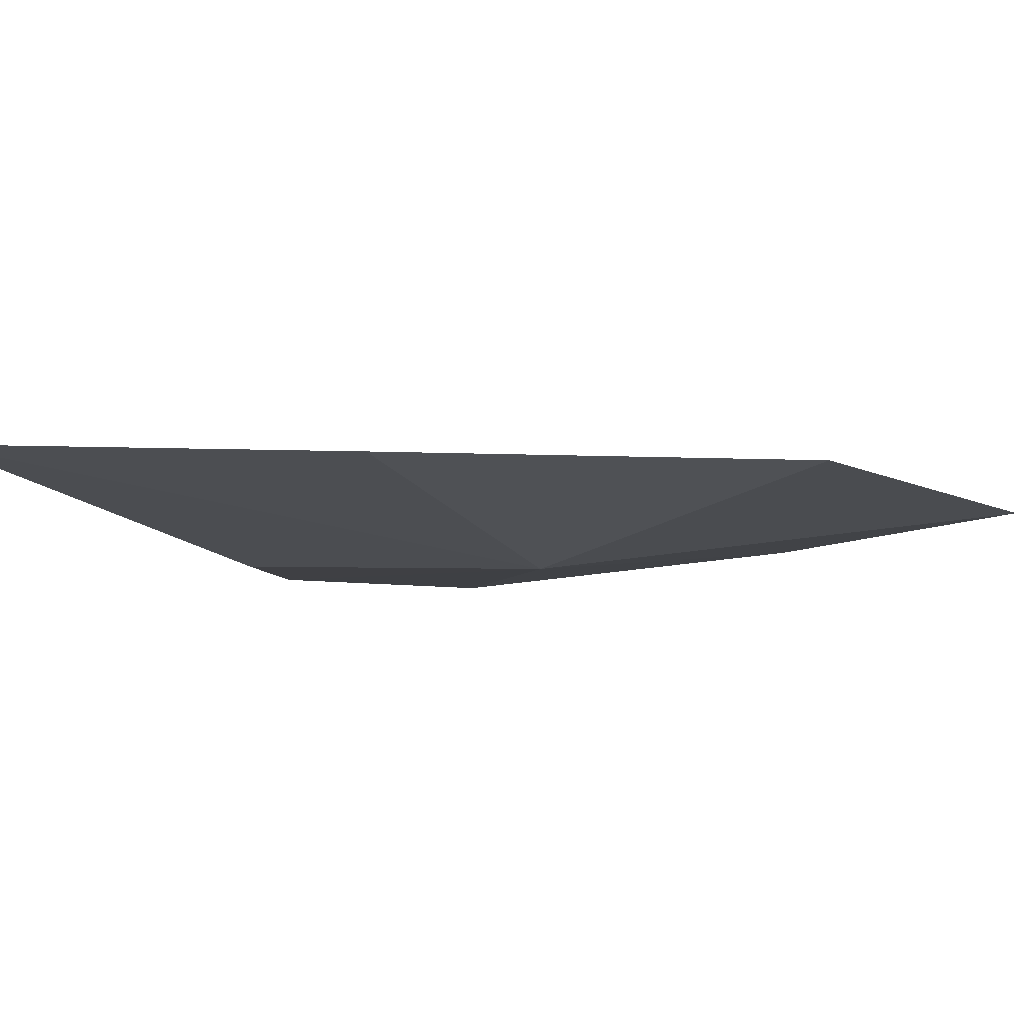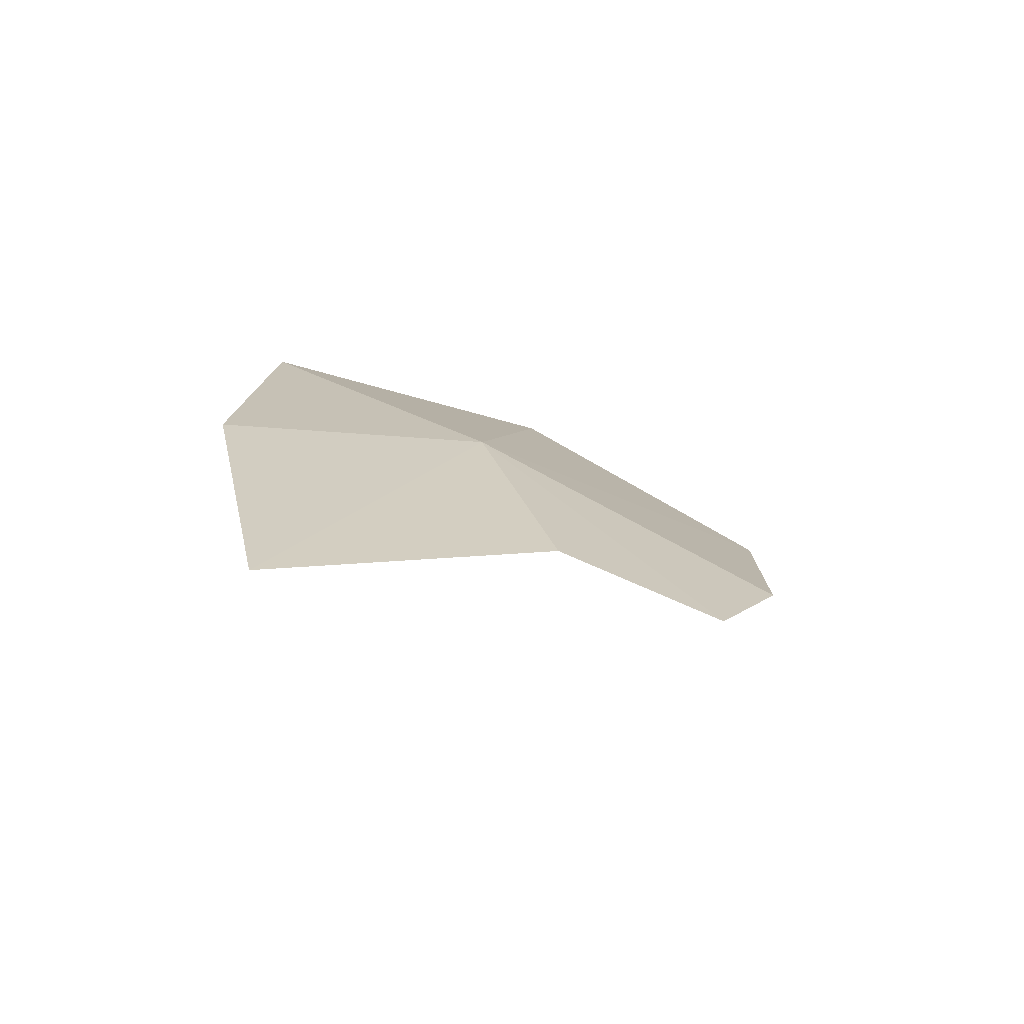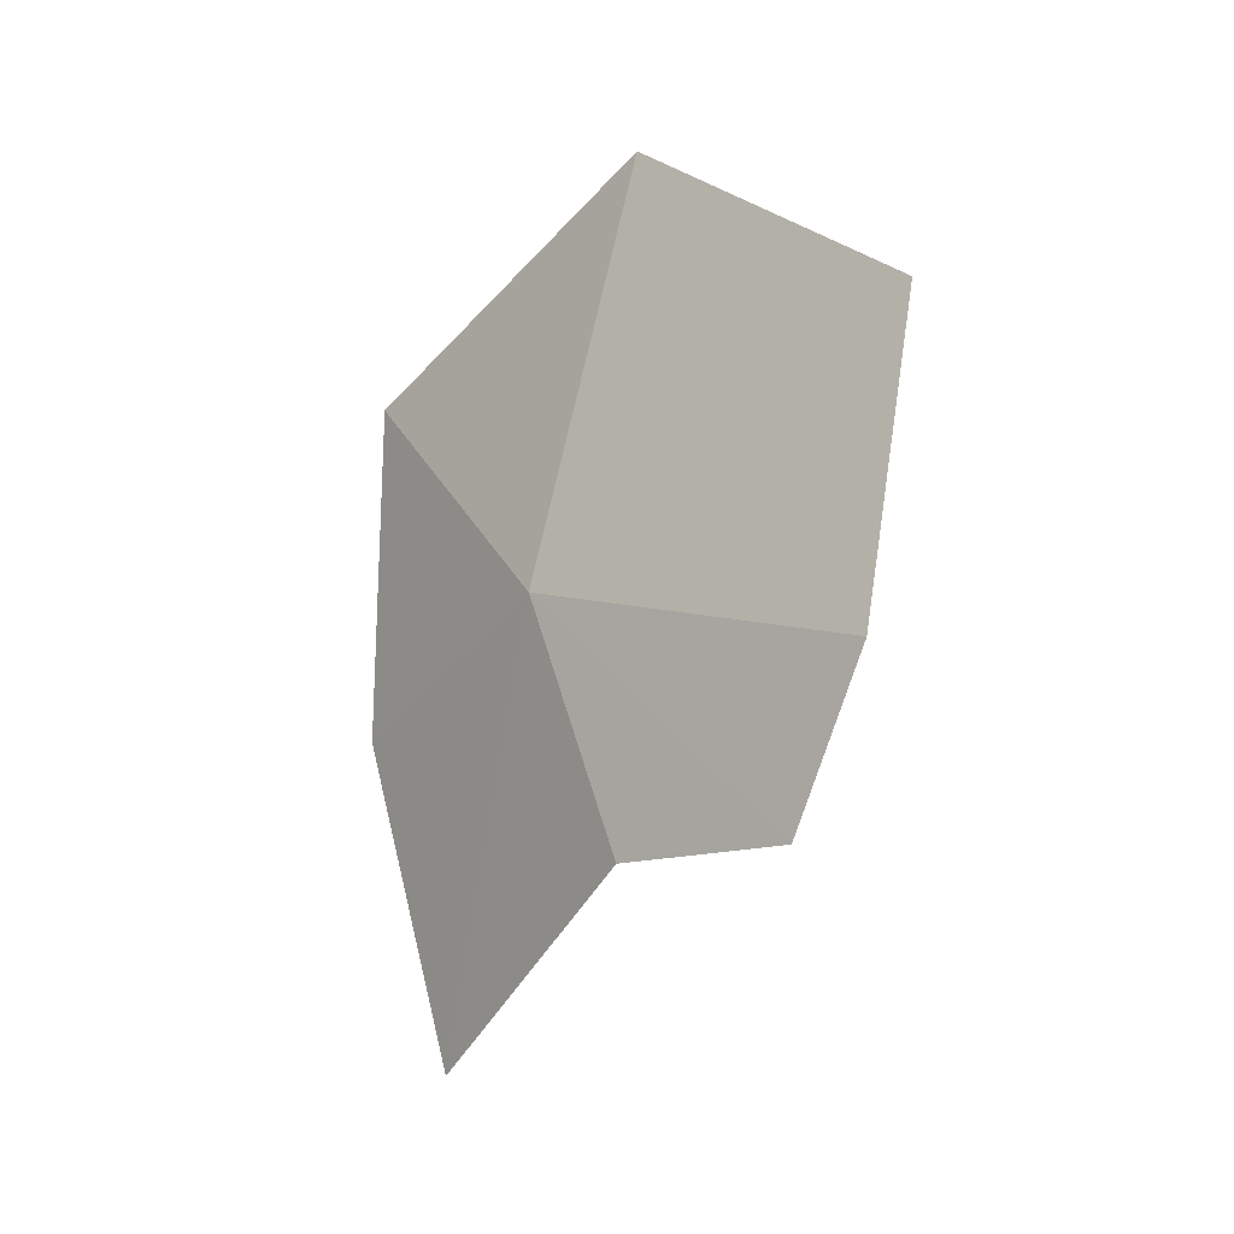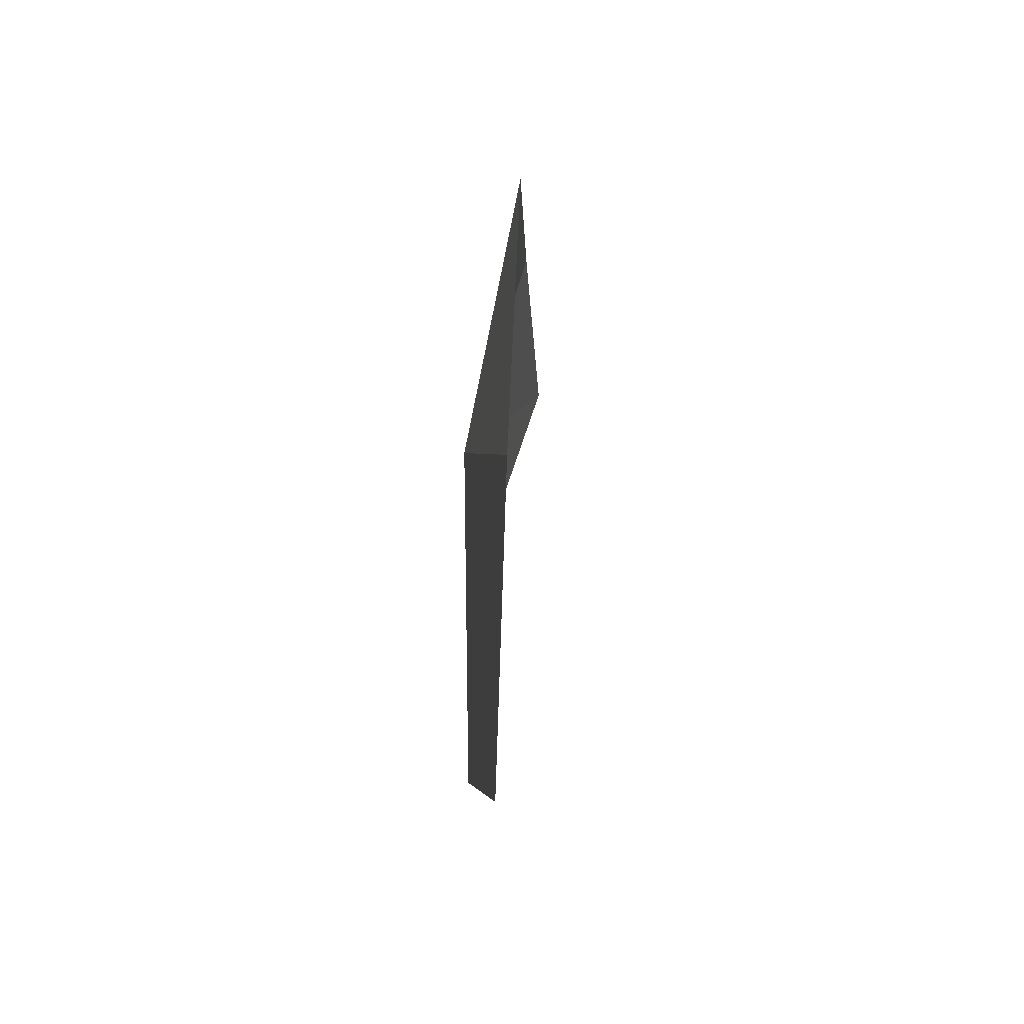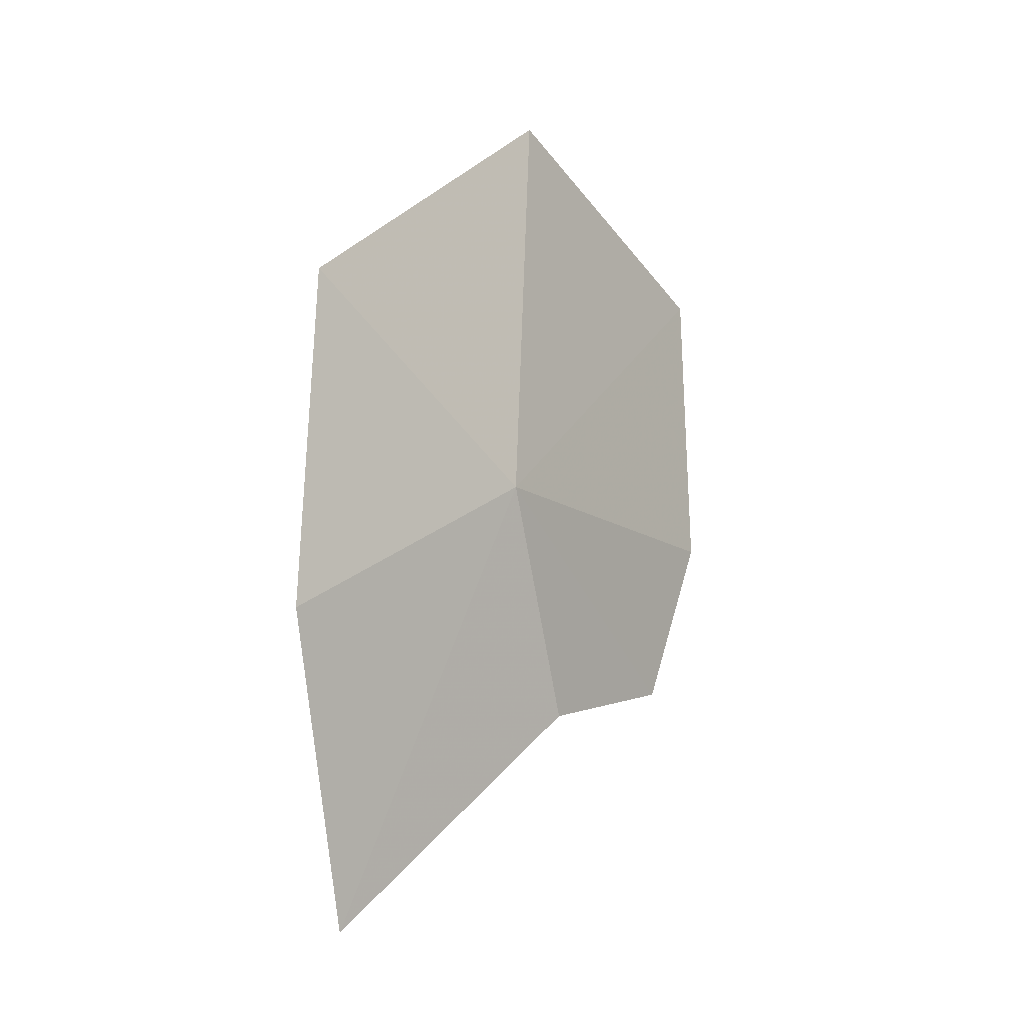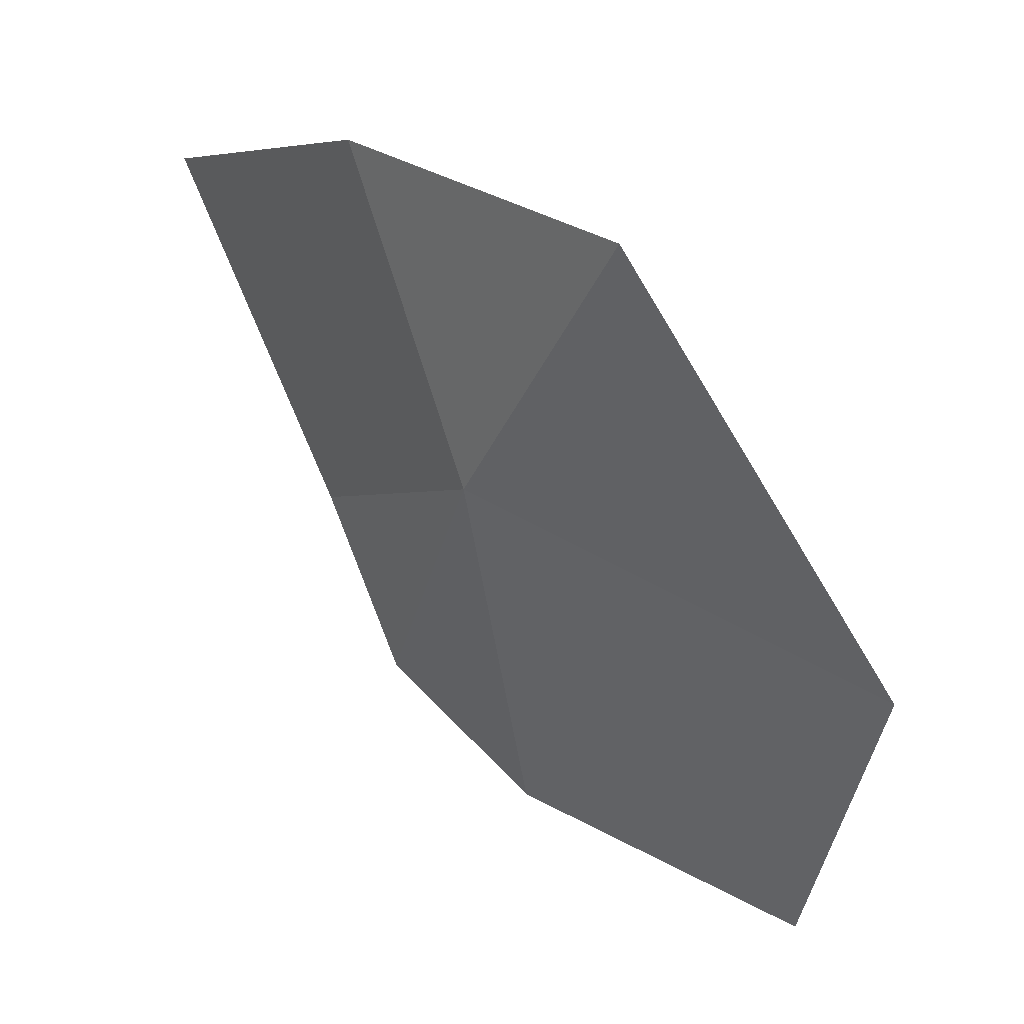
<metadata>
{"format":"obj","ext":"obj","renderer":"f3d","projection":"perspective","resolution":1024,"background":"white","views":[{"elev":66.7,"azim":89.2,"up":"+Z"},{"elev":-74.1,"azim":82.8,"up":"+Y"},{"elev":-5.7,"azim":145.9,"up":"+Y"},{"elev":79.8,"azim":-161.6,"up":"+Y"},{"elev":-3.0,"azim":55.8,"up":"+Y"},{"elev":20.1,"azim":140.8,"up":"+Z"}]}
</metadata>
<code>
v 25.29 -3.361 77.68
v 25.66 0.7784 82.65
v 23.82 4.858 76.3
v 24.5 -8.313 75.99
v 23.34 -7.972 72.45
v 22.16 1.519 70.58
v 25.63 -5.929 83.1
v 24.72 -12.48 81.59
v 22.95 -4.569 70.92
f 1 3 2
f 1 4 5
f 1 6 3
f 1 7 8
f 1 5 9
f 1 2 7
f 1 8 4
f 1 9 6

</code>
